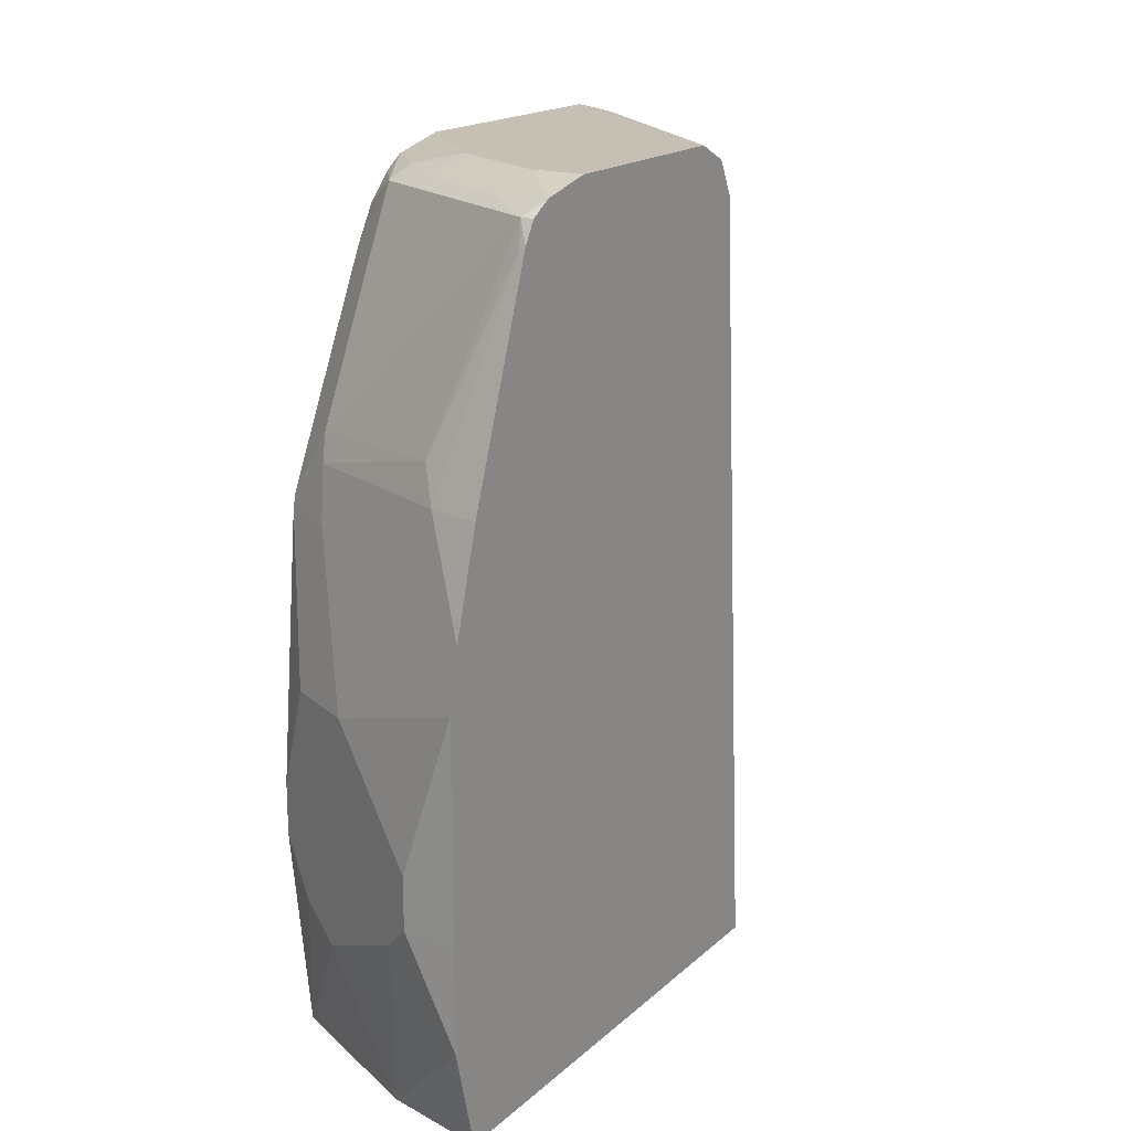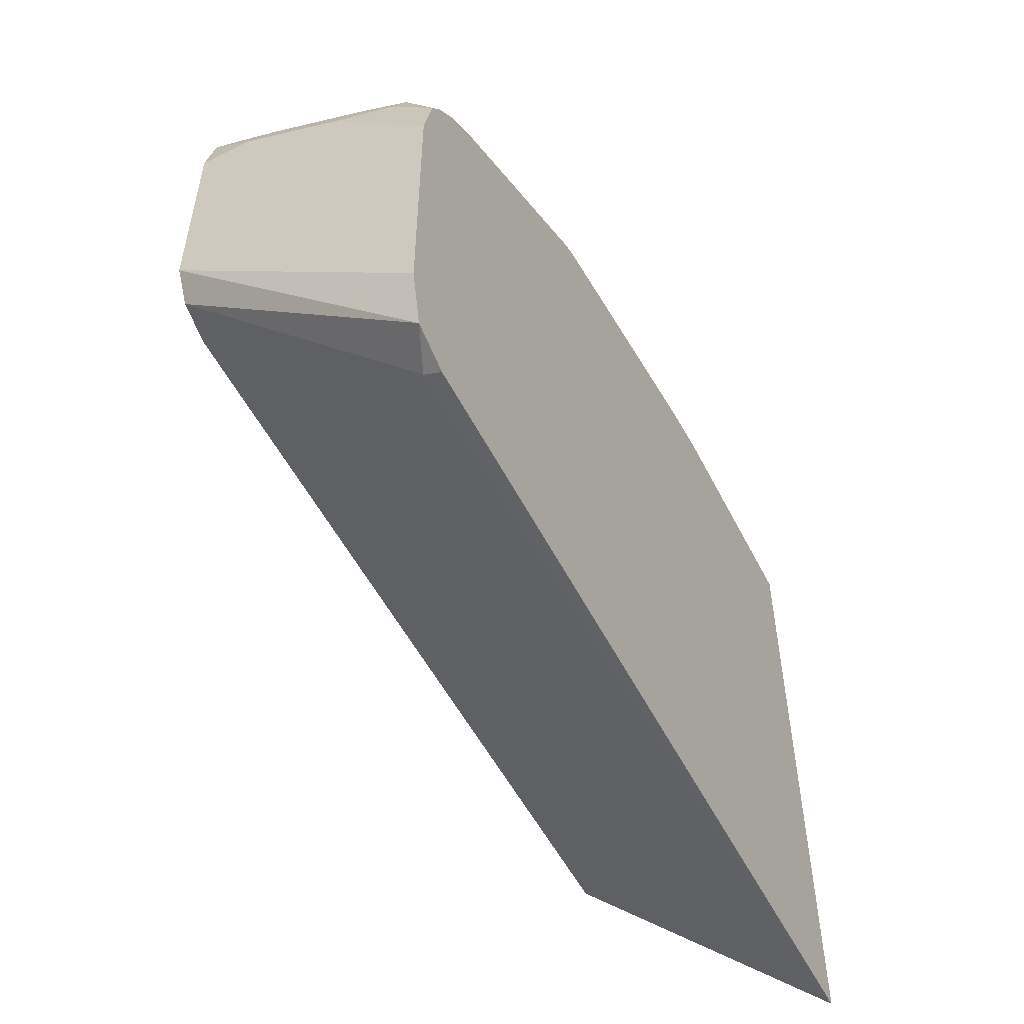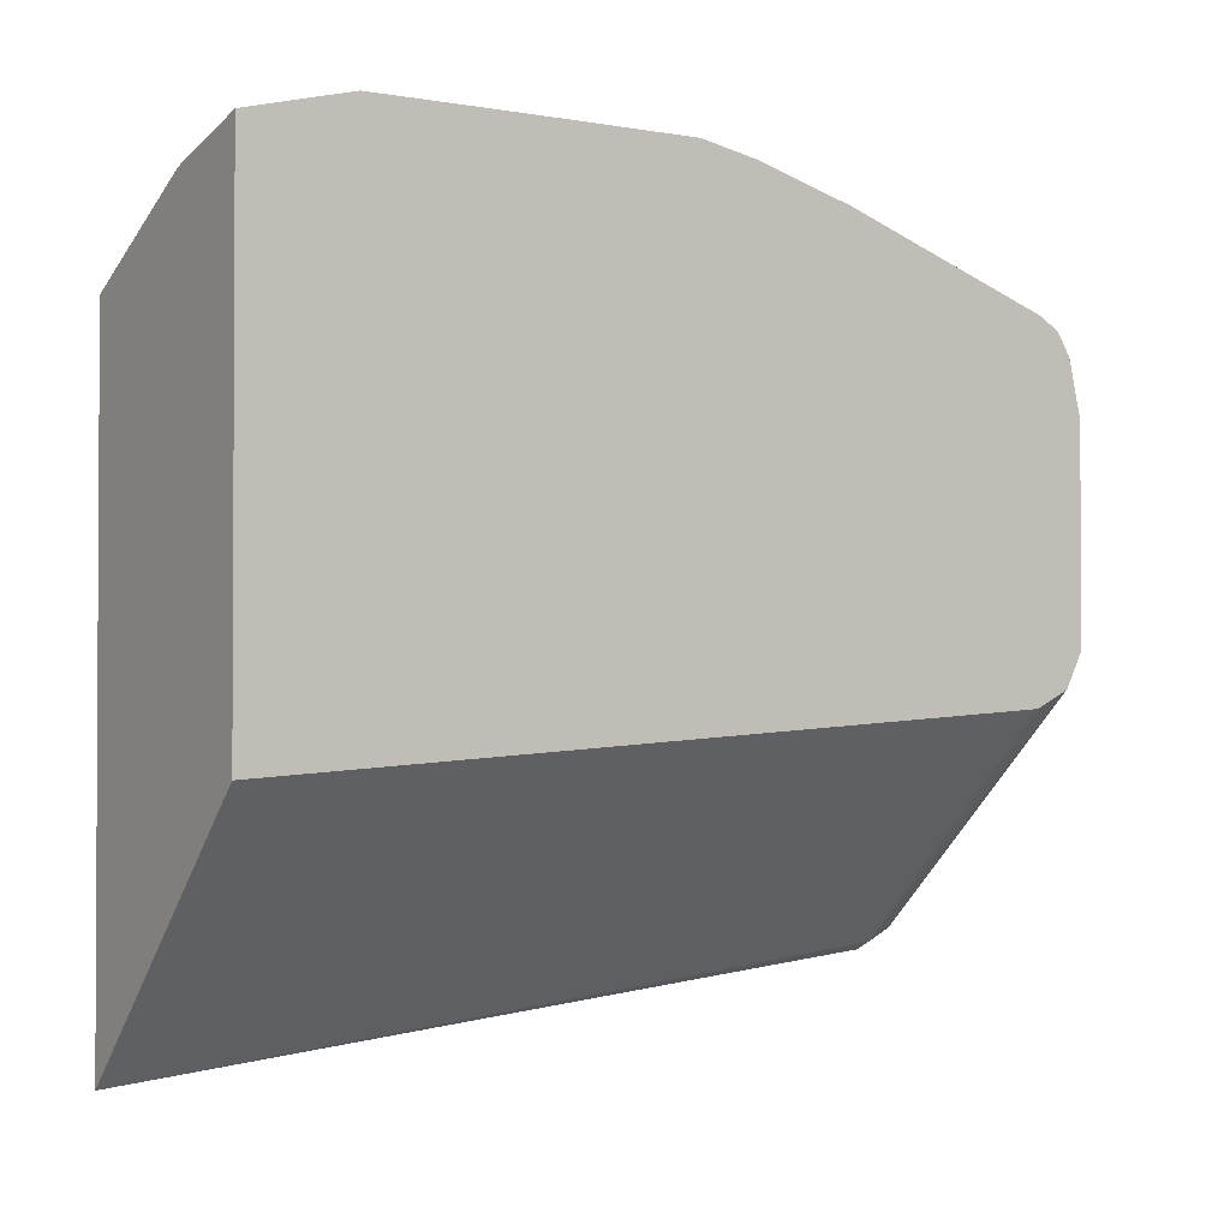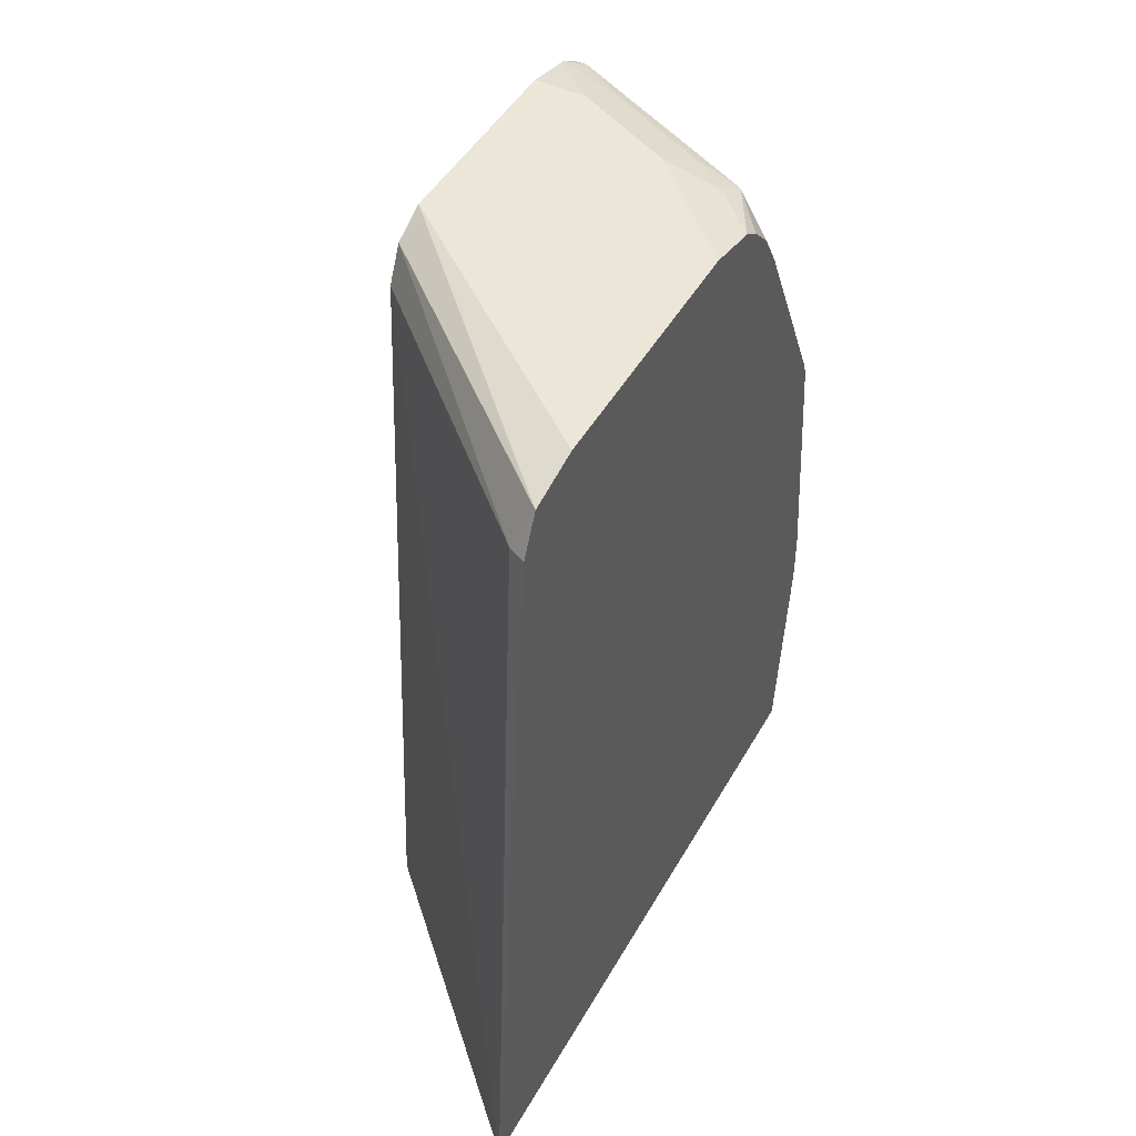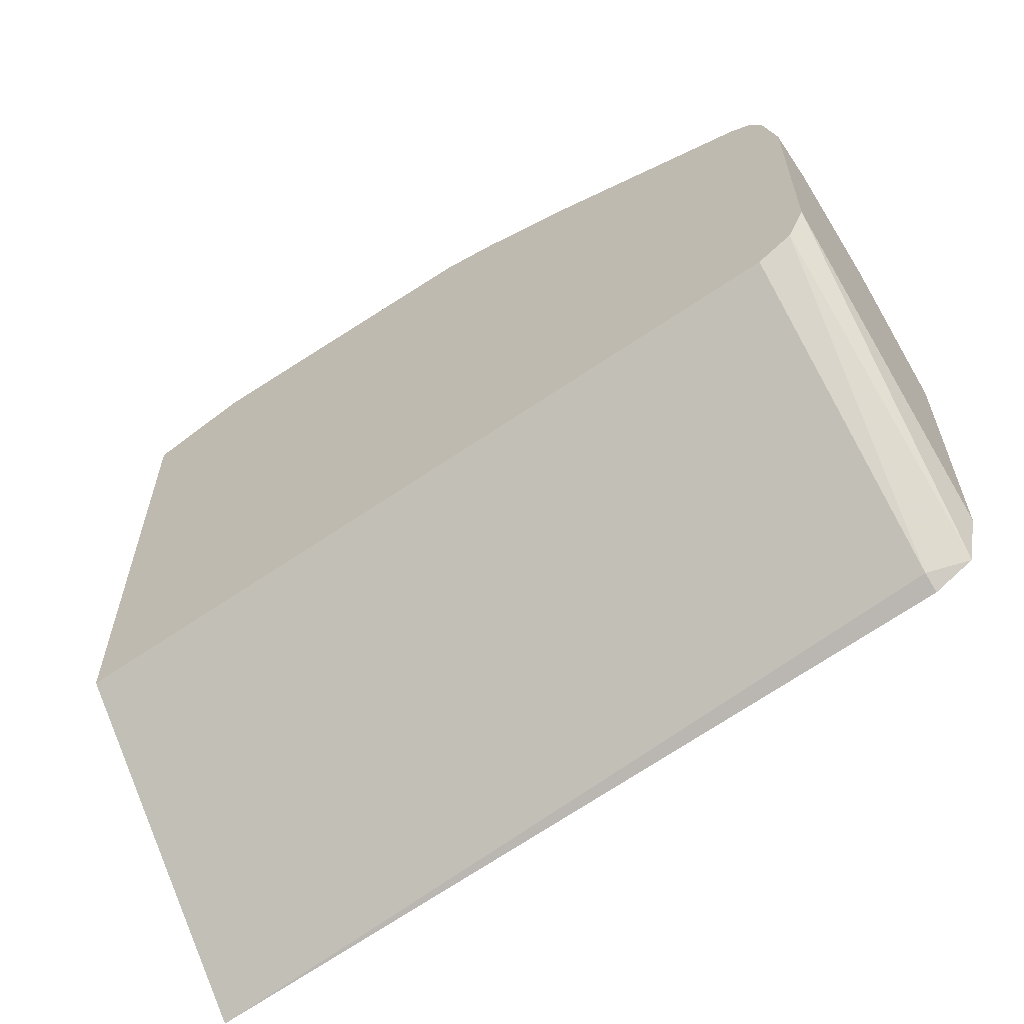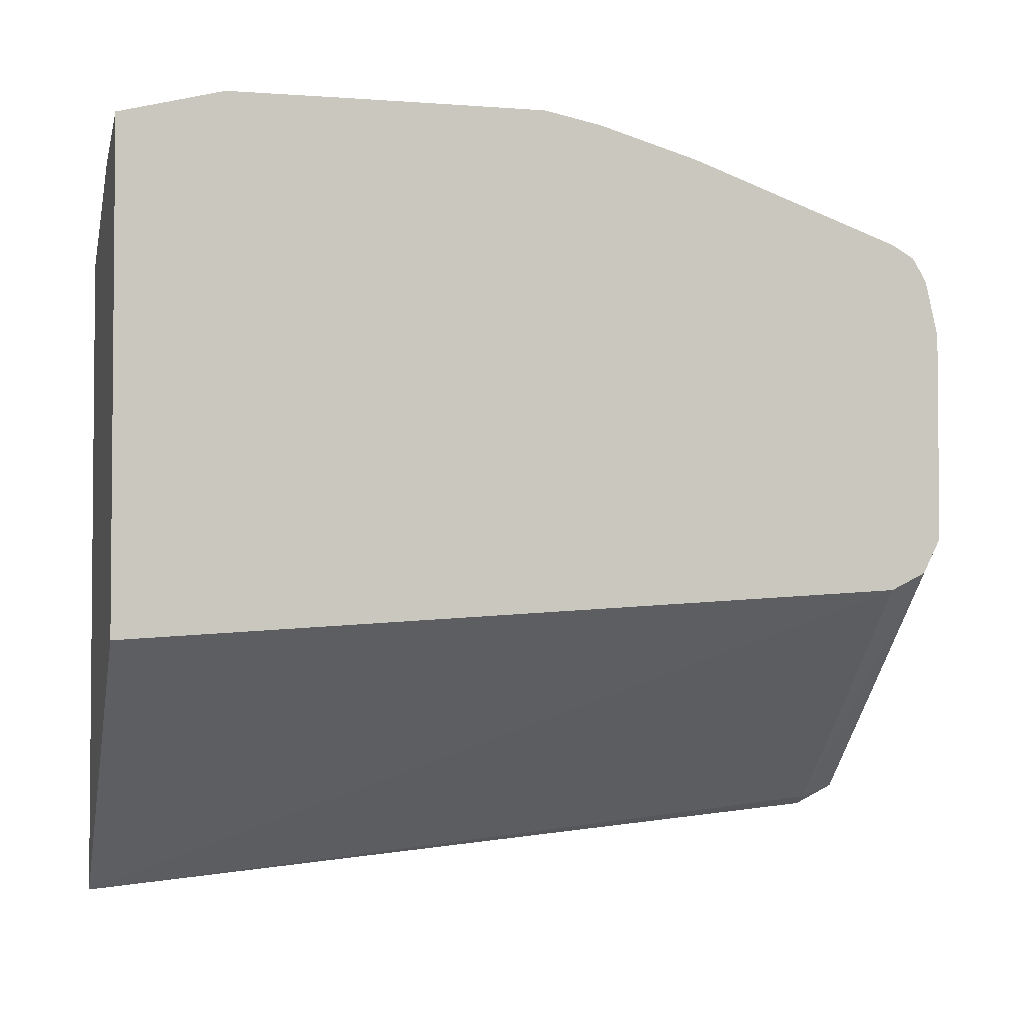
<metadata>
{"format":"obj","ext":"obj","renderer":"f3d","projection":"perspective","resolution":1024,"background":"white","views":[{"elev":18.1,"azim":31.9,"up":"+Y"},{"elev":-52.7,"azim":-151.9,"up":"+Z"},{"elev":-1.7,"azim":57.1,"up":"+Z"},{"elev":46.5,"azim":-151.9,"up":"+Y"},{"elev":-60.8,"azim":123.9,"up":"+Z"},{"elev":-3.0,"azim":75.4,"up":"+Z"}]}
</metadata>
<code>
v -0.2617 0.2612 0.8216
v -0.2988 0.2241 0.8216
v -0.2617 0.1868 0.8216
v -0.2617 0.3362 0.8215
v -0.4483 0.2241 0.7468
v -0.2988 0.1868 0.8216
v -0.3734 0.2988 0.7843
v -0.4232 0.2988 0.7594
v -0.2617 0.1118 0.8215
v -0.2617 0.3382 0.8211
v -0.4483 0.1866 0.7468
v -0.4483 0.4108 0.7281
v -0.4232 0.1494 0.7594
v -0.3734 0.1494 0.7843
v -0.3921 0.1308 0.7749
v -0.3174 0.1681 0.8122
v -0.2801 0.09338 0.8122
v -0.2988 0.4481 0.7843
v -0.4155 0.4481 0.7376
v -0.4108 0.4108 0.7469
v -0.4357 0.4108 0.7345
v -0.2617 0.03825 0.8029
v -0.2617 0.3773 0.8132
v -0.4483 0.03825 0.7281
v -0.4483 0.4213 0.7255
v -0.4102 0.03825 0.7472
v -0.3361 0.03825 0.7843
v -0.3352 0.03825 0.7846
v -0.2617 0.4481 0.7925
v -0.2661 0.5975 0.7376
v -0.3112 0.473 0.7718
v -0.4201 0.4668 0.7282
v -0.2617 0.03825 0.4499
v -0.4483 0.03825 0.2652
v -0.4483 0.496 0.6882
v -0.2617 0.5975 0.7386
v -0.2617 0.6012 0.7371
v -0.2708 0.6162 0.7282
v -0.4201 0.5415 0.6909
v -0.2617 0.5975 0.4854
v -0.4483 0.5975 0.3174
v -0.4357 0.5975 0.3237
v -0.4483 0.5707 0.6508
v -0.2617 0.6162 0.7282
v -0.2617 0.6251 0.7133
v -0.3112 0.6224 0.6971
v -0.3455 0.6162 0.6909
v -0.4201 0.6162 0.6535
v -0.2617 0.6222 0.4977
v -0.4483 0.6255 0.3313
v -0.4482 0.6255 0.3315
v -0.2617 0.6224 0.4979
v -0.4483 0.597 0.6351
v -0.2617 0.6265 0.7096
v -0.2988 0.6349 0.6722
v -0.3859 0.6224 0.6597
v -0.4155 0.6255 0.6348
v -0.4483 0.6255 0.602
v -0.4483 0.6162 0.6162
v -0.4483 0.5979 0.6345
v -0.4483 0.6349 0.3733
v -0.2617 0.6349 0.5229
v -0.2617 0.6348 0.5226
v -0.2617 0.6349 0.6722
v -0.3734 0.6349 0.6348
v -0.4483 0.6349 0.5602
f 31 38 32
f 30 36 37
f 30 37 38
f 30 38 31
f 32 38 47
f 37 44 38
f 33 34 40
f 34 41 42
f 34 42 40
f 35 39 48
f 29 36 30
f 35 48 43
f 32 47 39
f 25 39 35
f 19 21 20
f 22 34 33
f 22 24 34
f 22 26 24
f 22 27 26
f 22 28 27
f 19 32 25
f 19 31 32
f 18 31 19
f 18 30 31
f 18 29 30
f 18 23 29
f 17 28 22
f 16 28 17
f 25 32 39
f 38 44 45
f 56 65 57
f 38 46 47
f 57 66 58
f 16 27 28
f 55 66 65
f 55 61 66
f 55 62 61
f 55 64 62
f 54 64 55
f 51 63 52
f 51 62 63
f 50 62 51
f 50 61 62
f 48 60 53
f 48 59 60
f 48 58 59
f 48 57 58
f 48 56 57
f 46 65 56
f 46 55 65
f 46 48 47
f 46 56 48
f 45 55 46
f 45 54 55
f 43 48 53
f 42 52 49
f 42 51 52
f 42 50 51
f 41 50 42
f 40 42 49
f 39 47 48
f 38 45 46
f 15 27 16
f 57 65 66
f 15 24 26
f 5 8 12
f 4 10 7
f 3 6 9
f 2 8 5
f 2 7 8
f 2 4 7
f 2 11 6
f 2 5 11
f 1 4 2
f 1 10 4
f 1 23 10
f 1 29 23
f 1 36 29
f 1 37 36
f 1 44 37
f 1 45 44
f 1 54 45
f 1 64 54
f 1 62 64
f 1 52 63
f 1 49 52
f 1 40 49
f 1 33 40
f 1 22 33
f 1 9 22
f 1 3 9
f 1 6 3
f 1 2 6
f 15 26 27
f 5 12 25
f 5 25 35
f 1 63 62
f 5 43 53
f 13 15 14
f 5 35 43
f 13 24 15
f 12 19 25
f 12 21 19
f 11 24 13
f 9 17 22
f 7 12 8
f 7 21 12
f 7 20 21
f 7 19 20
f 7 18 19
f 7 10 18
f 6 17 9
f 10 23 18
f 6 15 16
f 5 53 60
f 6 16 17
f 5 59 58
f 5 58 66
f 5 60 59
f 5 61 50
f 5 50 41
f 5 66 61
f 5 34 24
f 5 24 11
f 6 11 13
f 6 13 14
f 6 14 15
f 5 41 34

</code>
